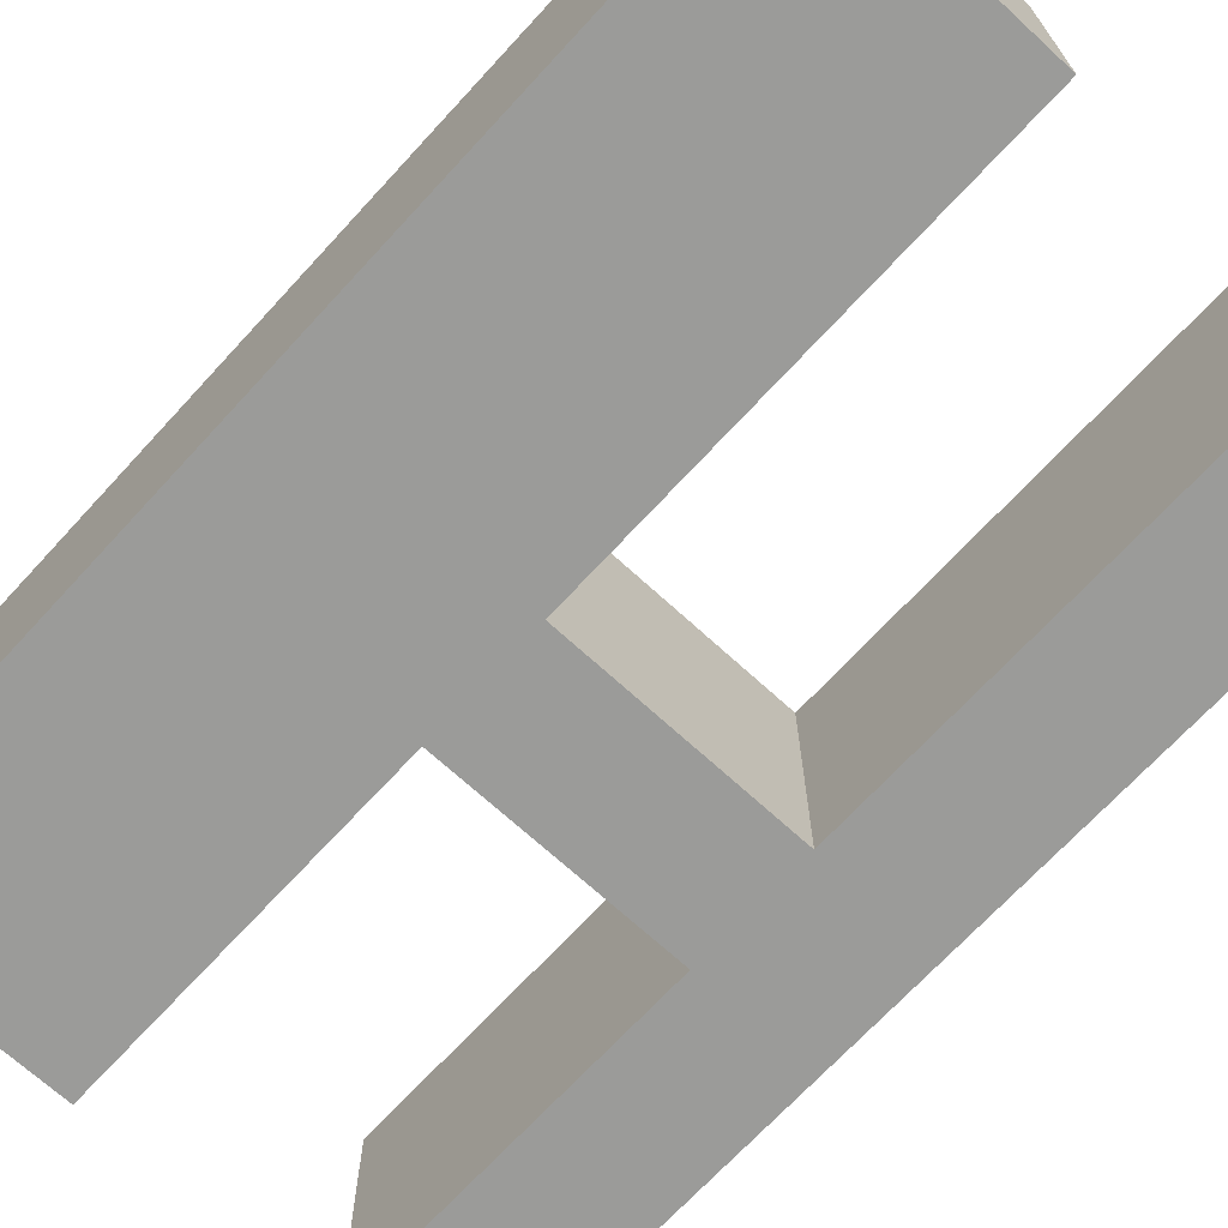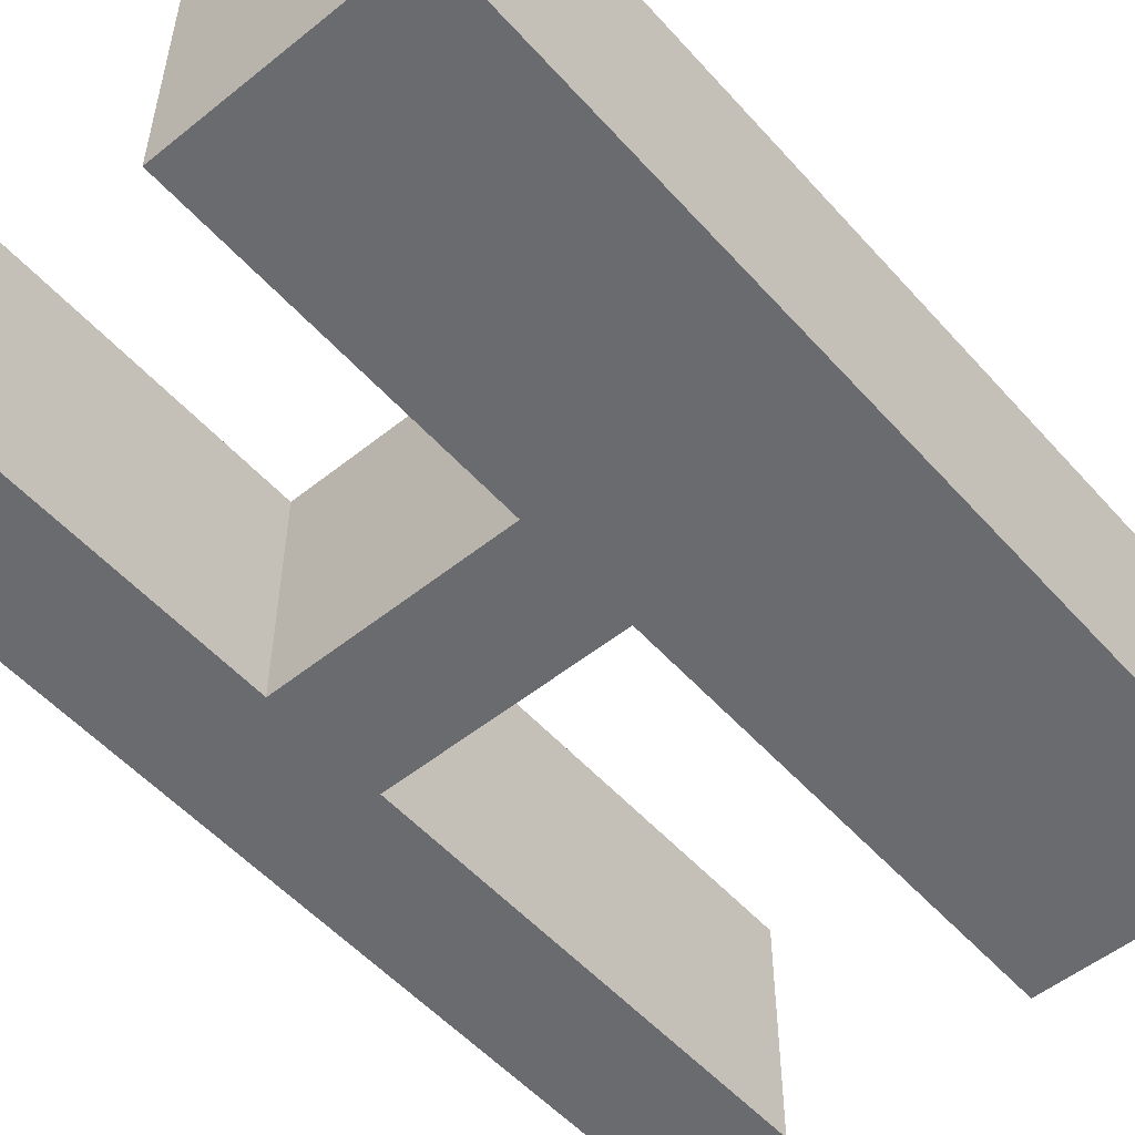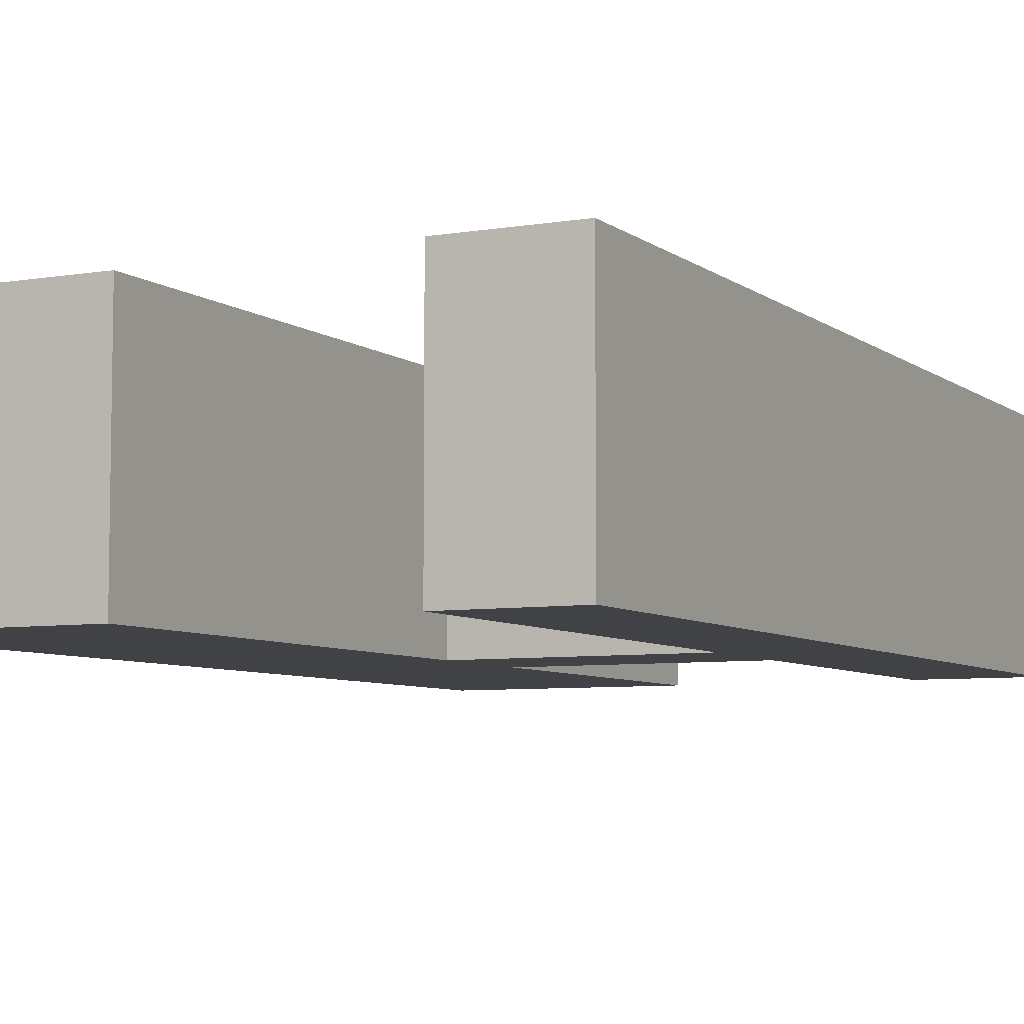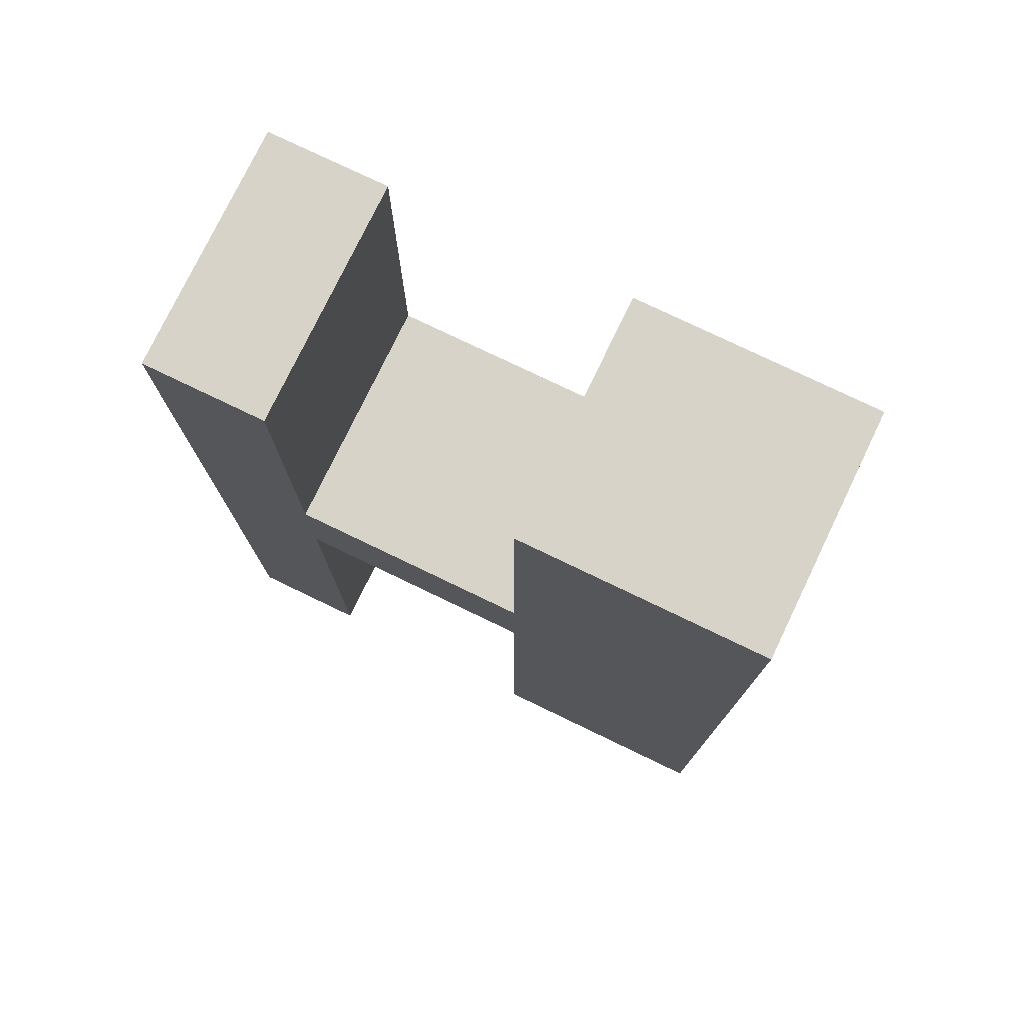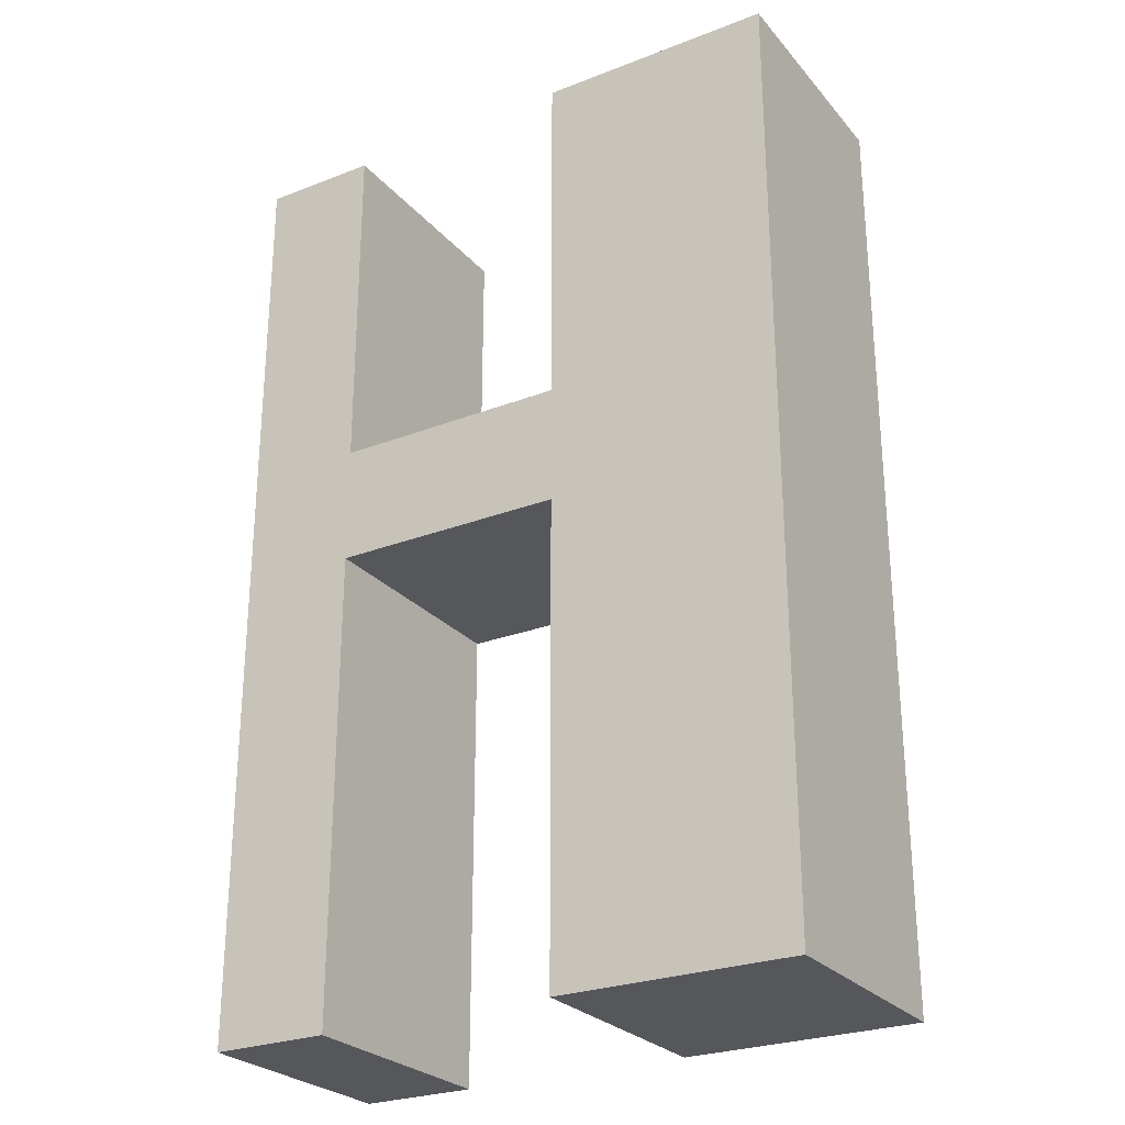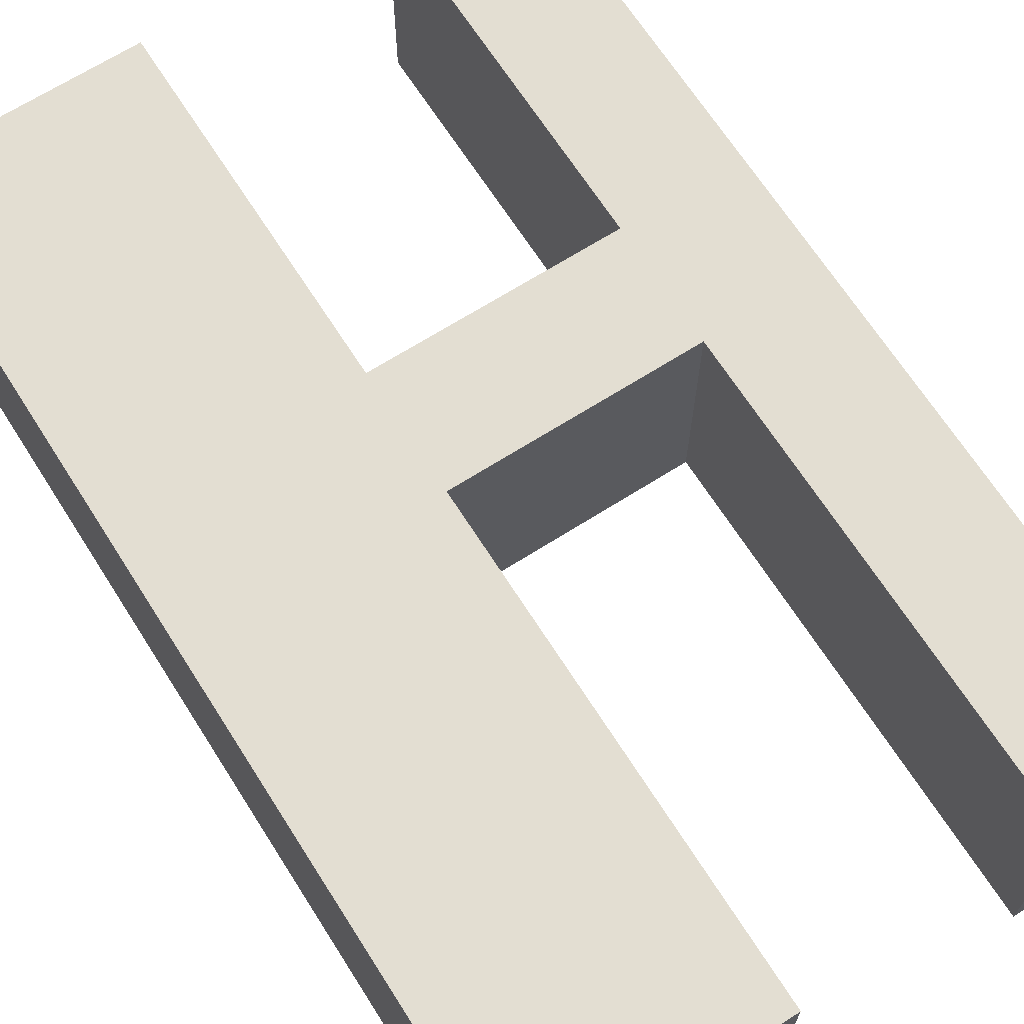
<metadata>
{"format":"obj","ext":"obj","renderer":"f3d","projection":"perspective","resolution":1024,"background":"white","views":[{"elev":-69.6,"azim":-42.6,"up":"+Z"},{"elev":-53.3,"azim":-139.4,"up":"+Z"},{"elev":-6.4,"azim":26.8,"up":"+Z"},{"elev":77.0,"azim":-154.3,"up":"+Y"},{"elev":-26.6,"azim":-148.8,"up":"+Y"},{"elev":67.6,"azim":-32.5,"up":"+Z"}]}
</metadata>
<code>
v -0.5 0 1
v -0.5 0 -0
v -0.5 0 -1
v -0.5 8 1
v -0.5 8 -0
v -0.5 8 -1
v 3.5 0 1
v 3.5 0 -0
v 3.5 0 -1
v 3.5 4 1
v 3.5 4 -0
v 3.5 4 -1
v 3.5 5 1
v 3.5 5 -0
v 3.5 5 -1
v 3.5 8 1
v 3.5 8 -0
v 3.5 8 -1
v 1.5 0 1
v 1.5 0 -0
v 1.5 0 -1
v 1.5 4 1
v 1.5 4 -0
v 1.5 4 -1
v 1.5 5 1
v 1.5 5 -0
v 1.5 5 -1
v 1.5 8 1
v 1.5 8 -0
v 1.5 8 -1
v 4.5 0 1
v 4.5 0 -0
v 4.5 0 -1
v 4.5 8 1
v 4.5 8 -0
v 4.5 8 -1
v -0.5 0 1
v -0.5 8 1
v 1.5 0 1
v 1.5 4 1
v 1.5 5 1
v 1.5 8 1
v 3.5 0 1
v 3.5 4 1
v 3.5 5 1
v 3.5 8 1
v 4.5 0 1
v 4.5 8 1
v -0.5 0 -1
v -0.5 8 -1
v 1.5 0 -1
v 1.5 4 -1
v 1.5 5 -1
v 1.5 8 -1
v 3.5 0 -1
v 3.5 4 -1
v 3.5 5 -1
v 3.5 8 -1
v 4.5 0 -1
v 4.5 8 -1
v -0.5 0 1
v 1.5 0 1
v 3.5 0 1
v 4.5 0 1
v -0.5 0 -0
v 1.5 0 -0
v 3.5 0 -0
v 4.5 0 -0
v -0.5 0 -1
v 1.5 0 -1
v 3.5 0 -1
v 4.5 0 -1
v 1.5 4 1
v 3.5 4 1
v 1.5 4 -0
v 3.5 4 -0
v 1.5 4 -1
v 3.5 4 -1
v 1.5 5 1
v 3.5 5 1
v 1.5 5 -0
v 3.5 5 -0
v 1.5 5 -1
v 3.5 5 -1
v -0.5 8 1
v 1.5 8 1
v 3.5 8 1
v 4.5 8 1
v -0.5 8 -0
v 1.5 8 -0
v 3.5 8 -0
v 4.5 8 -0
v -0.5 8 -1
v 1.5 8 -1
v 3.5 8 -1
v 4.5 8 -1
f 4 2 1
f 5 3 2
f 5 2 4
f 6 3 5
f 10 8 7
f 11 9 8
f 11 8 10
f 12 9 11
f 16 14 13
f 17 15 14
f 17 14 16
f 18 15 17
f 19 20 22
f 20 21 23
f 22 20 23
f 23 21 24
f 25 26 28
f 26 27 29
f 28 26 29
f 29 27 30
f 31 32 34
f 32 33 35
f 34 32 35
f 35 33 36
f 39 38 37
f 40 38 39
f 41 38 40
f 42 38 41
f 44 41 40
f 45 41 44
f 47 44 43
f 47 46 45
f 47 45 44
f 48 46 47
f 49 50 51
f 51 50 52
f 52 50 53
f 53 50 54
f 52 53 56
f 56 53 57
f 55 56 59
f 57 58 59
f 56 57 59
f 59 58 60
f 65 62 61
f 66 62 65
f 67 64 63
f 68 64 67
f 69 66 65
f 70 66 69
f 71 68 67
f 72 68 71
f 75 74 73
f 76 74 75
f 77 76 75
f 78 76 77
f 79 80 81
f 81 80 82
f 81 82 83
f 83 82 84
f 85 86 89
f 89 86 90
f 87 88 91
f 91 88 92
f 89 90 93
f 93 90 94
f 91 92 95
f 95 92 96

</code>
